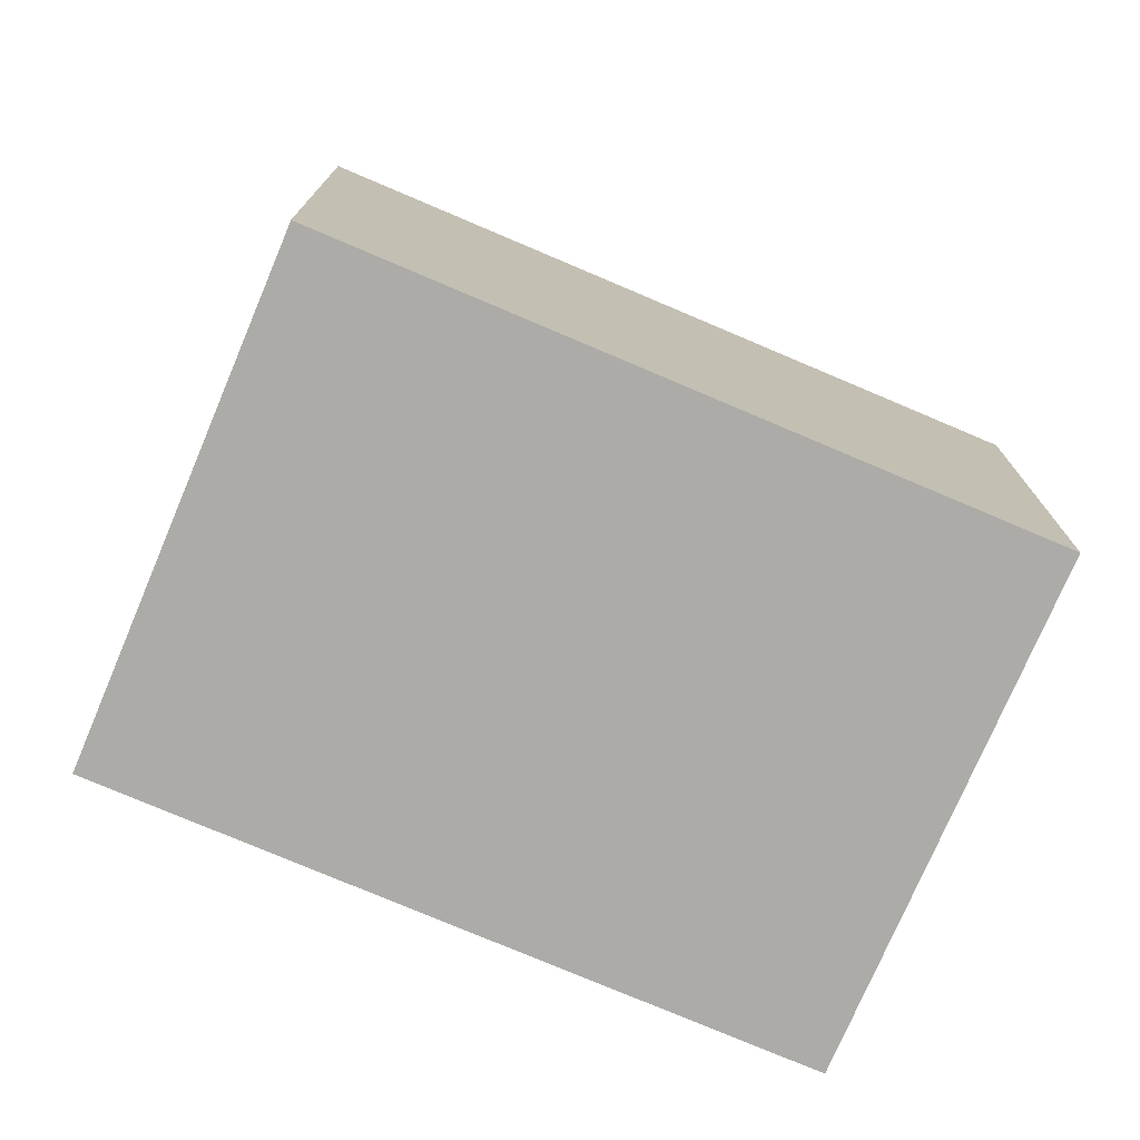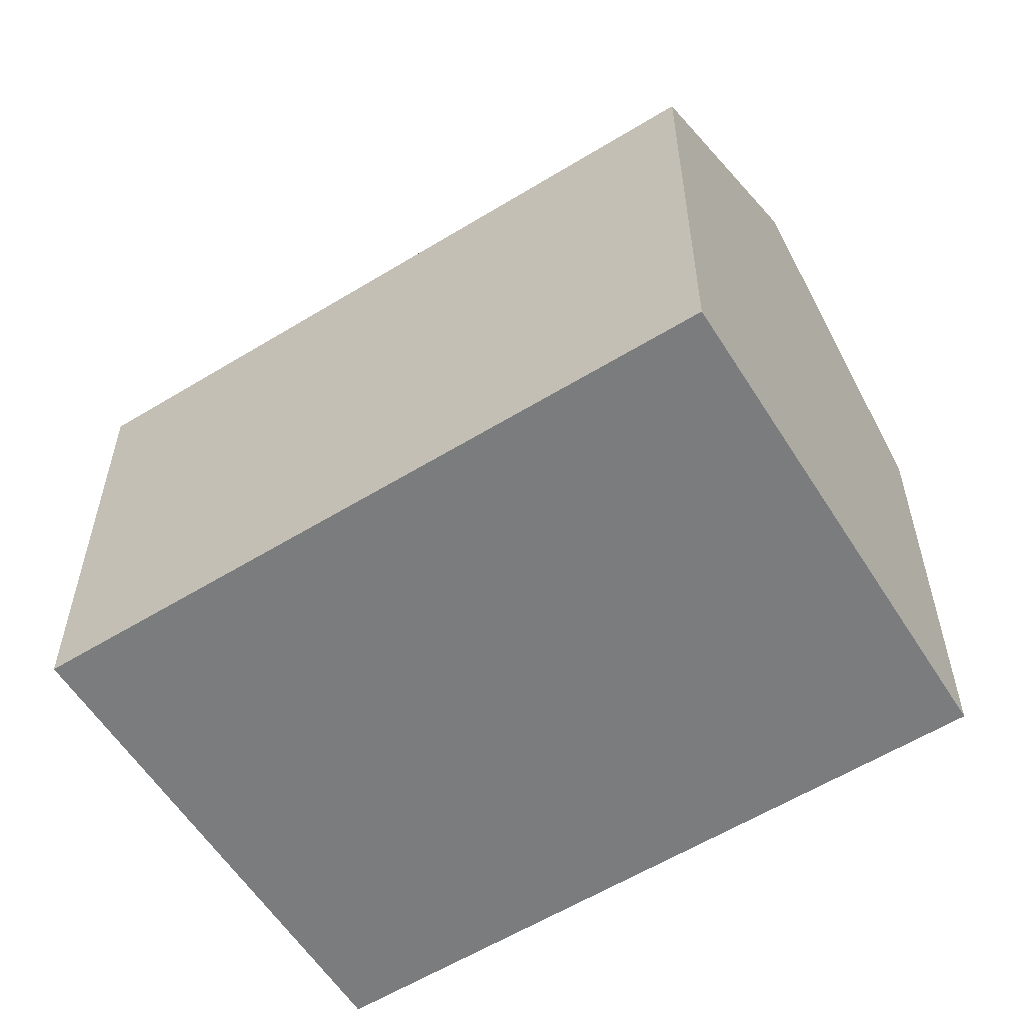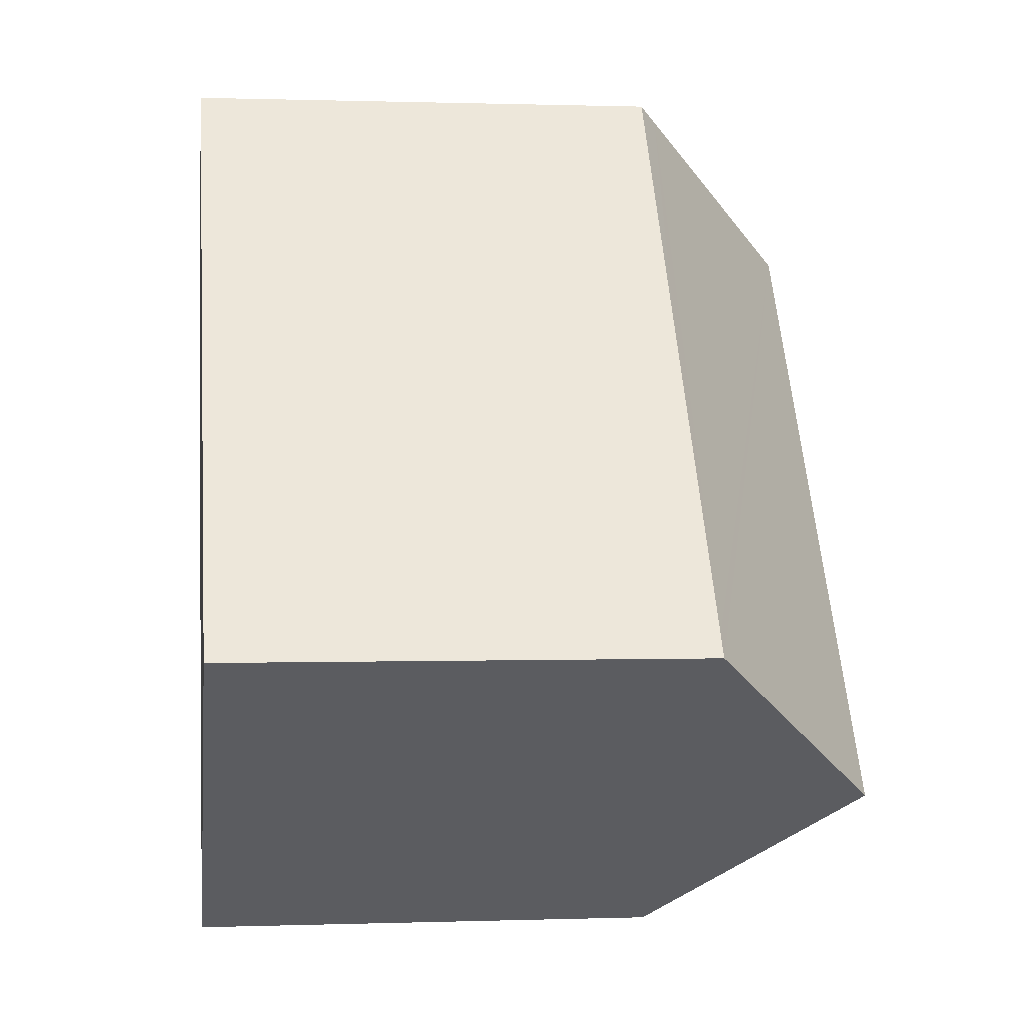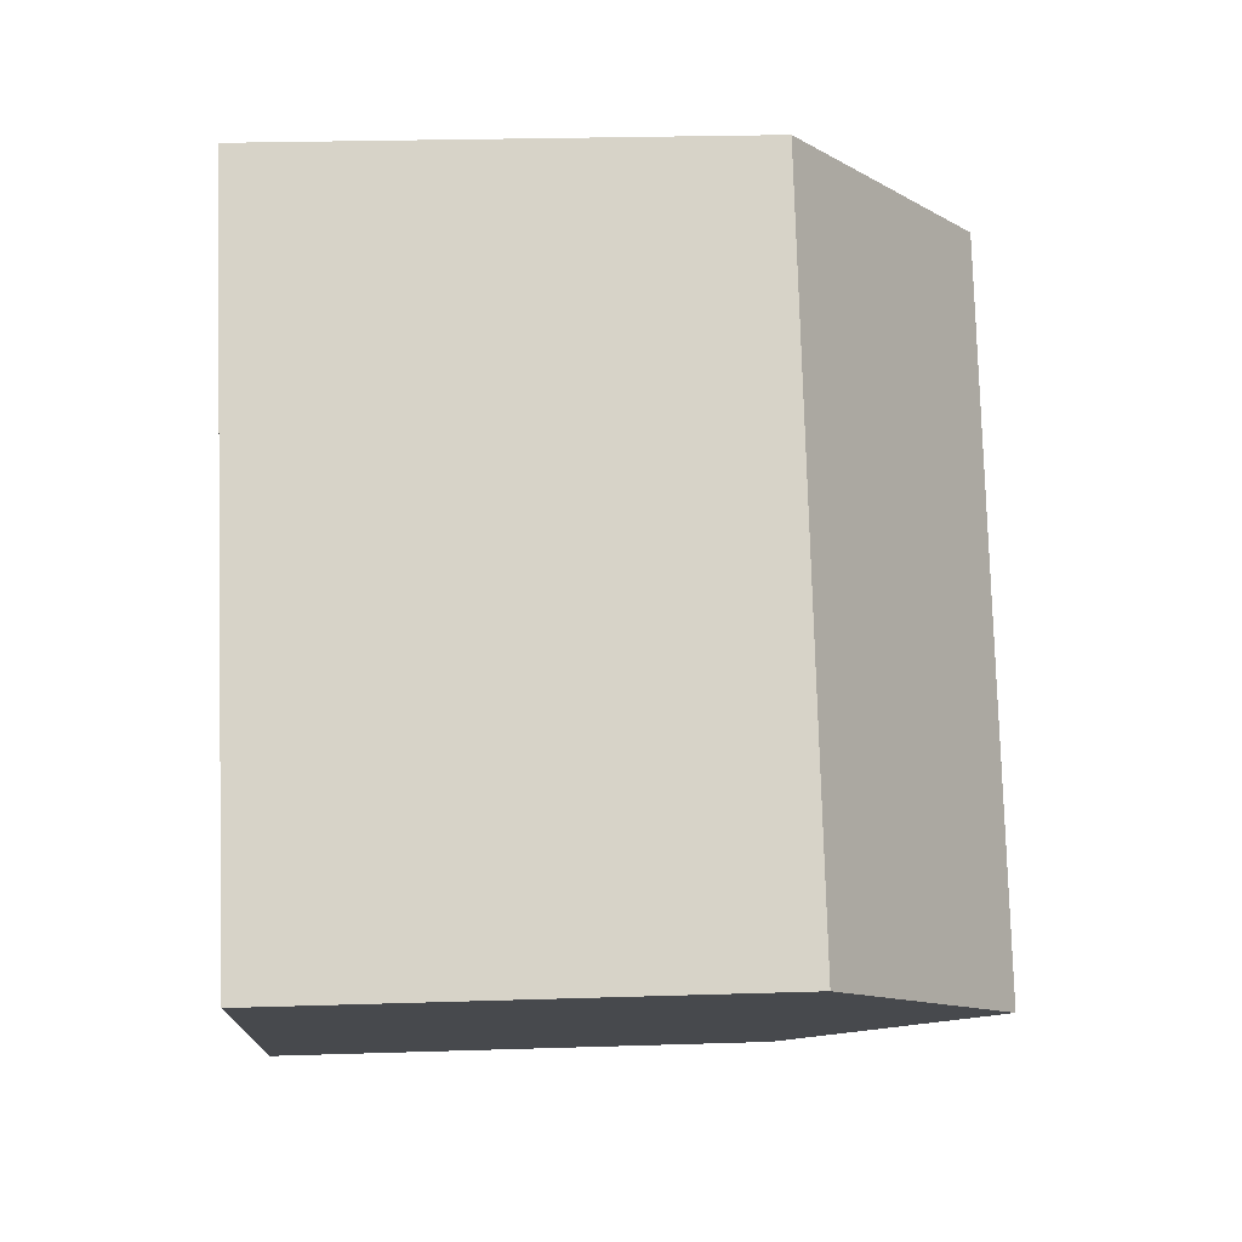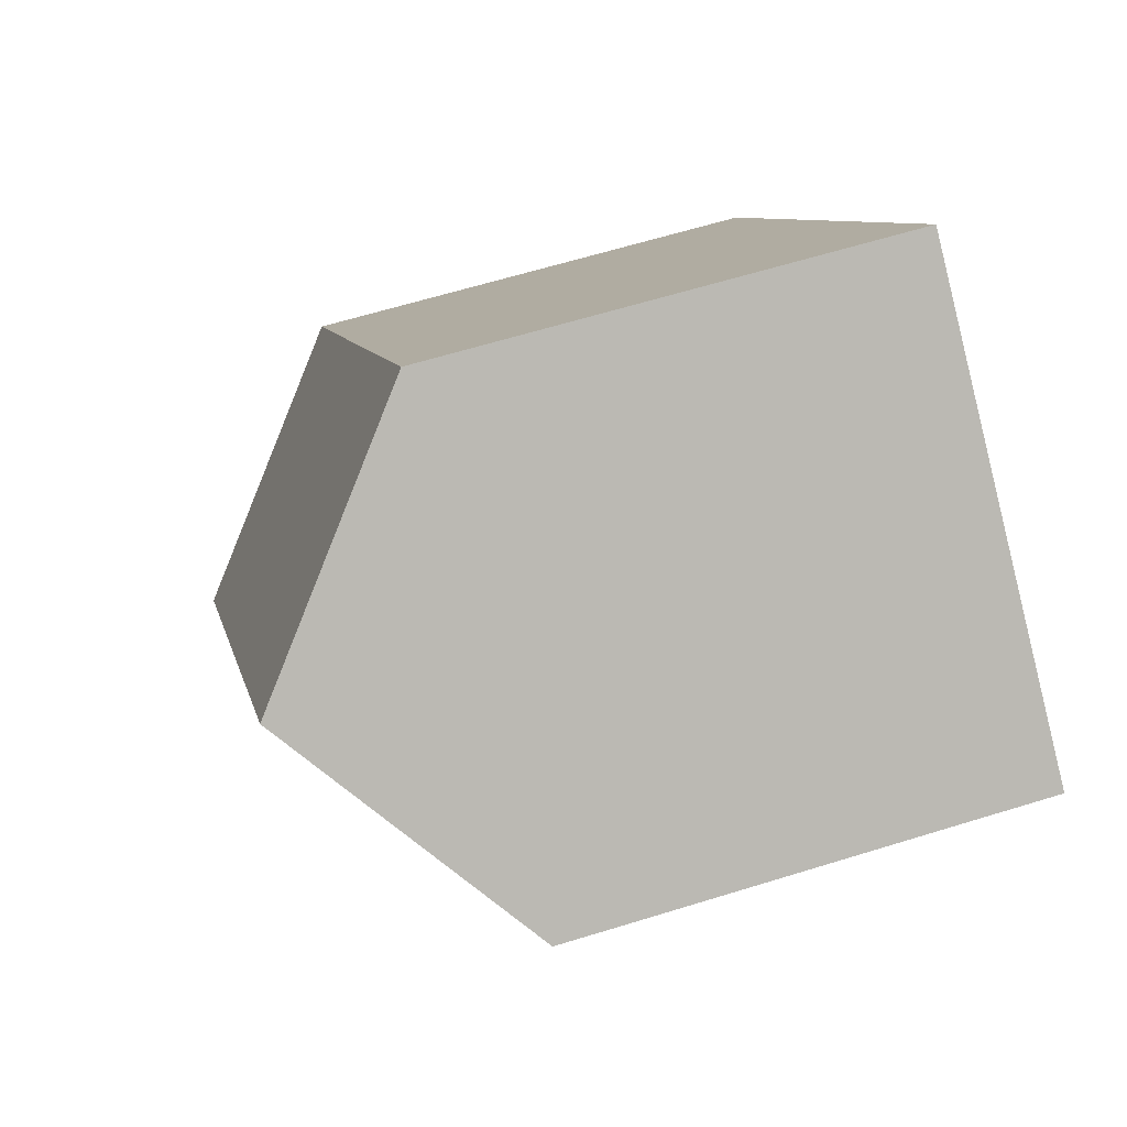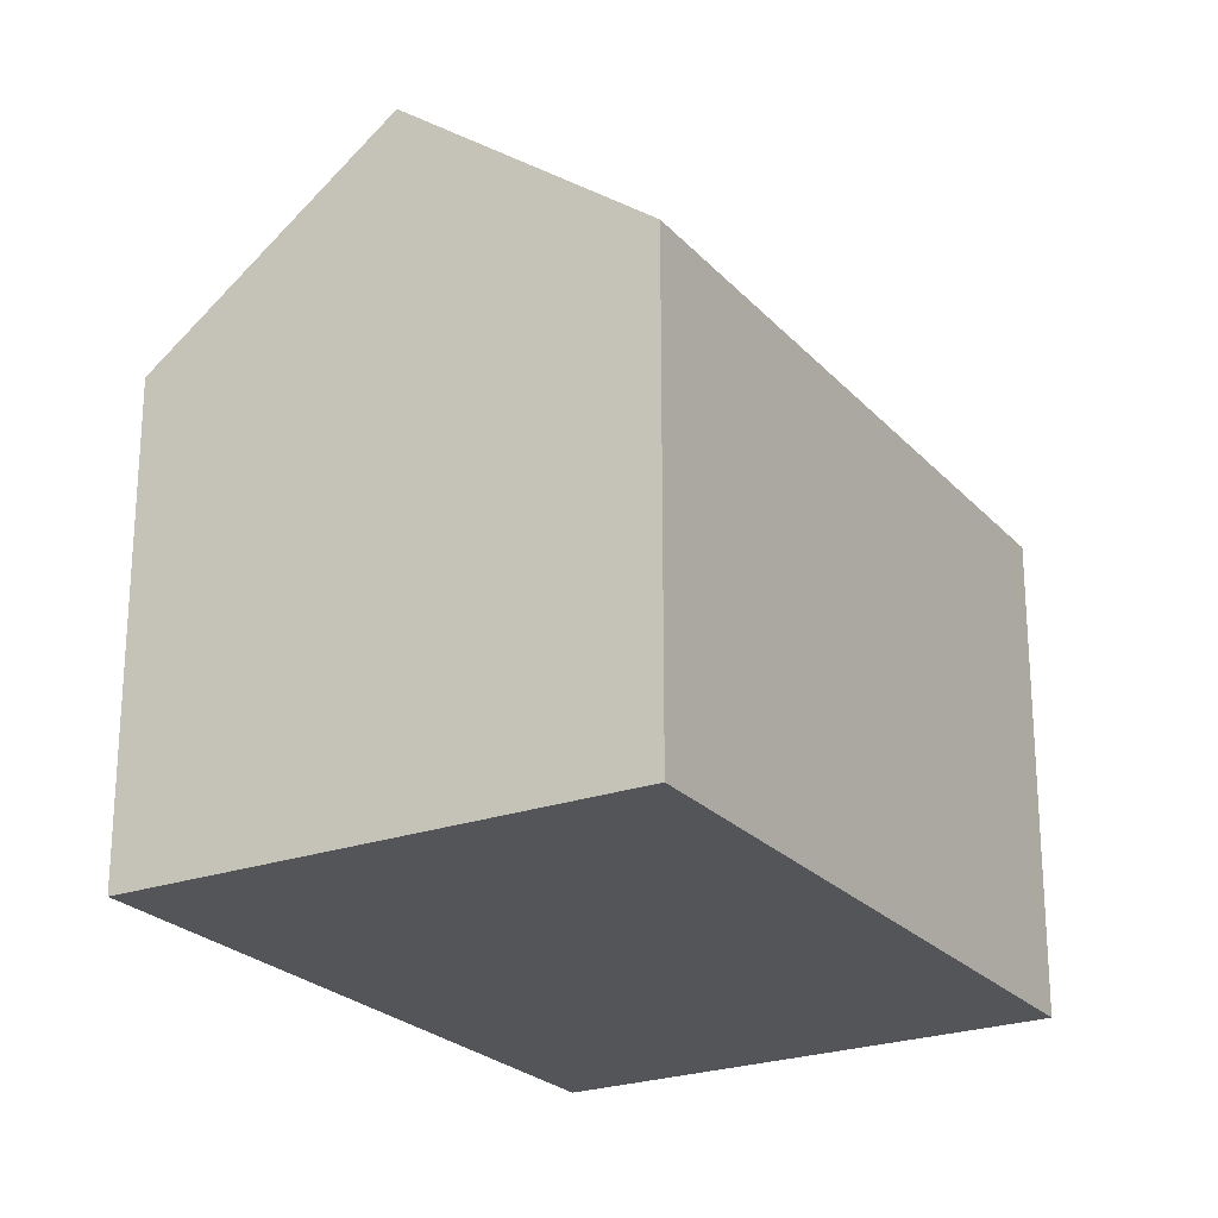
<metadata>
{"format":"obj","ext":"obj","renderer":"f3d","projection":"perspective","resolution":1024,"background":"white","views":[{"elev":-76.4,"azim":-149.6,"up":"+Y"},{"elev":-58.7,"azim":-94.3,"up":"+Y"},{"elev":0.6,"azim":82.6,"up":"+Z"},{"elev":24.6,"azim":87.0,"up":"+Z"},{"elev":62.4,"azim":-107.5,"up":"+Z"},{"elev":-24.0,"azim":-5.7,"up":"+Y"}]}
</metadata>
<code>
v  13.23 10.58 1.451
v  8.837 10.99 6.454
v  9.281 10.58 6.778
v  18.35 10.58 -5.448
v  4.641 14.82 3.389
v  18.71 10.58 -5.927
v  14.11 14.82 -9.376
v  0 10.58 6.478e-16
v  9.515 10.58 -12.82
v  9.281 -4.15e-16 6.778
v  13.23 -8.885e-17 1.451
v  18.35 3.336e-16 -5.448
v  18.71 3.629e-16 -5.927
v  14.11 5.741e-16 -9.376
v  9.515 7.853e-16 -12.82
v  0 0 0
v  4.641 -2.075e-16 3.389
v  8.837 -3.952e-16 6.454
g defaultobject
f 1 2 3
f 2 1 4
f 2 4 5
f 5 4 6
f 5 6 7
f 8 7 9
f 7 8 5
f 10 1 3
f 1 10 4
f 4 10 11
f 4 11 12
f 4 12 6
f 6 12 13
f 6 9 7
f 9 6 13
f 9 13 14
f 9 14 15
f 15 8 9
f 8 15 16
f 16 5 8
f 5 16 2
f 2 16 17
f 2 17 3
f 3 17 10
f 10 17 18
f 12 14 13
f 14 12 11
f 14 11 15
f 15 11 10
f 15 10 17
f 15 17 16
f 17 10 18

</code>
